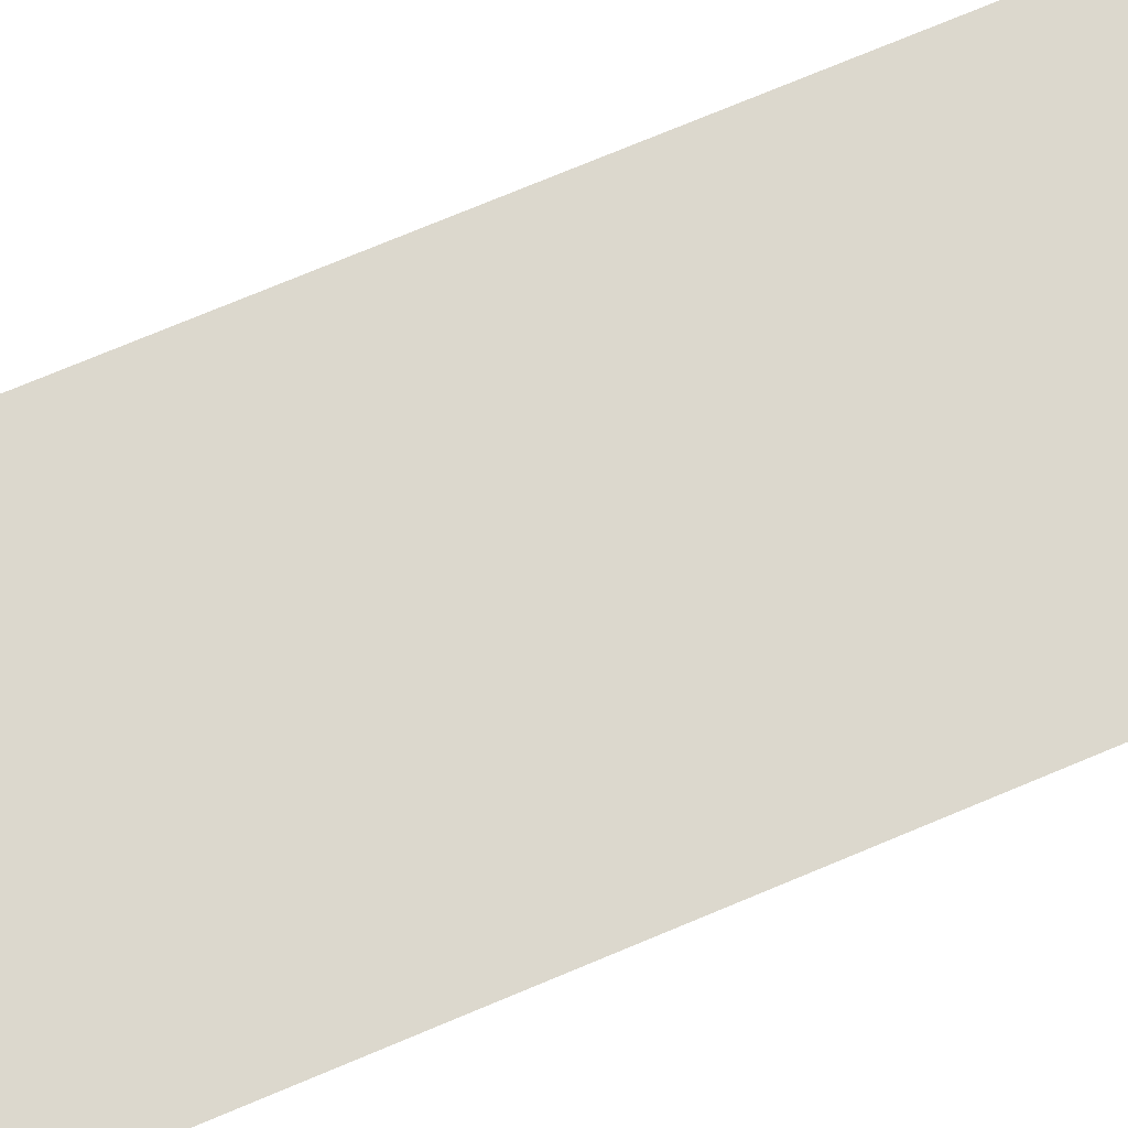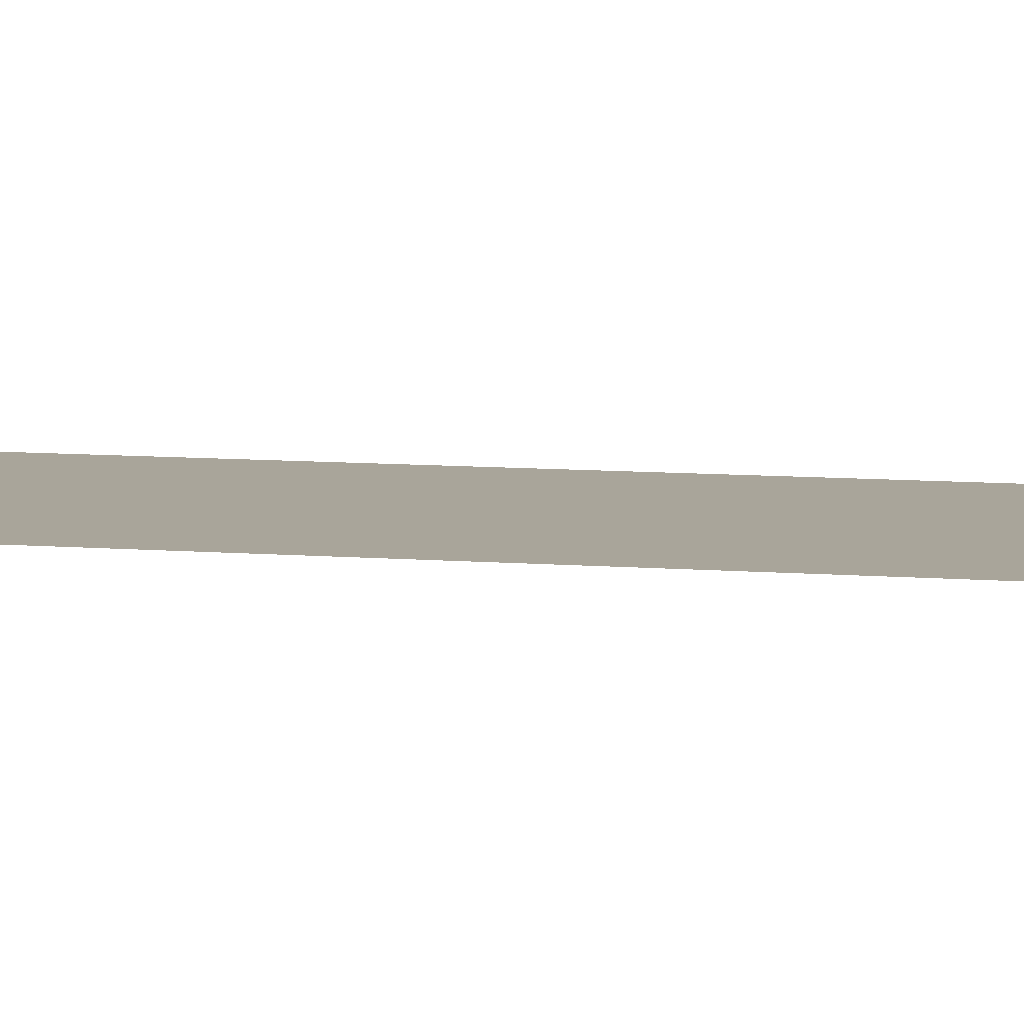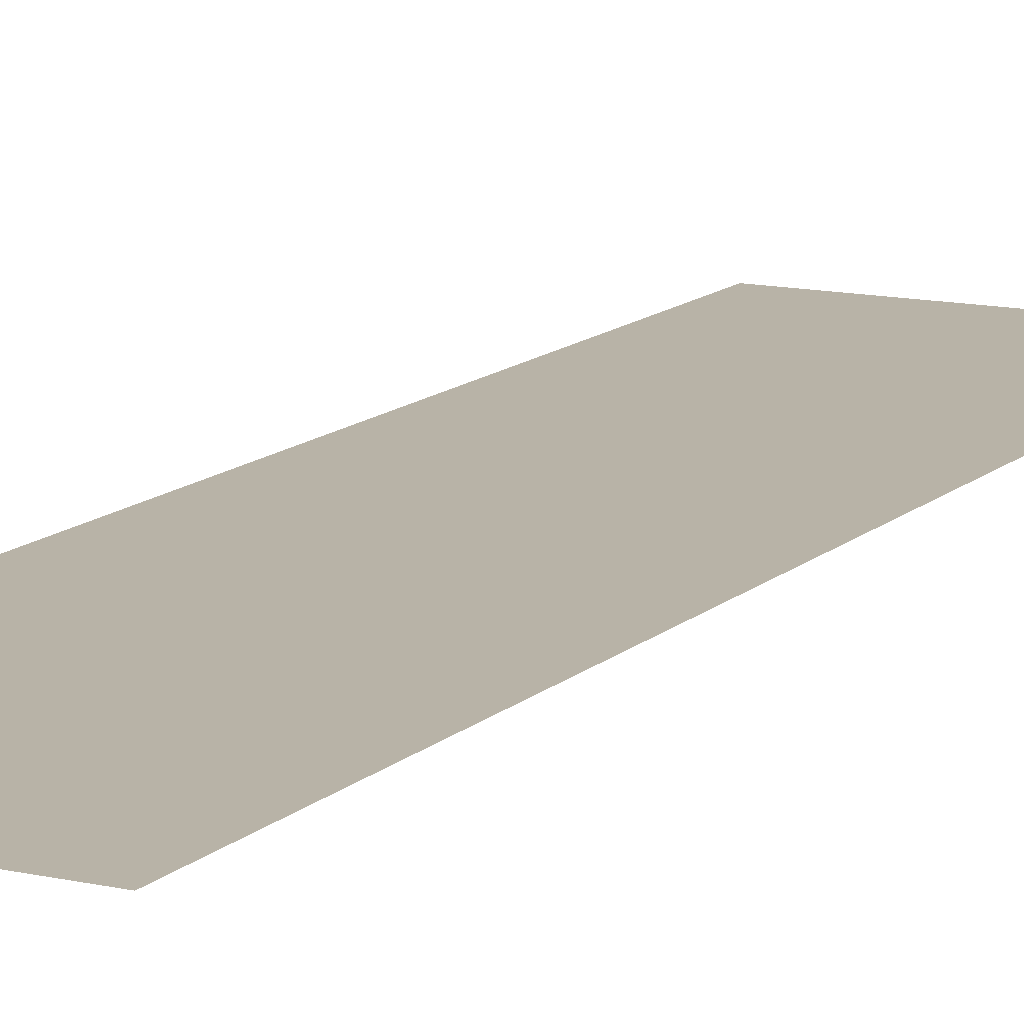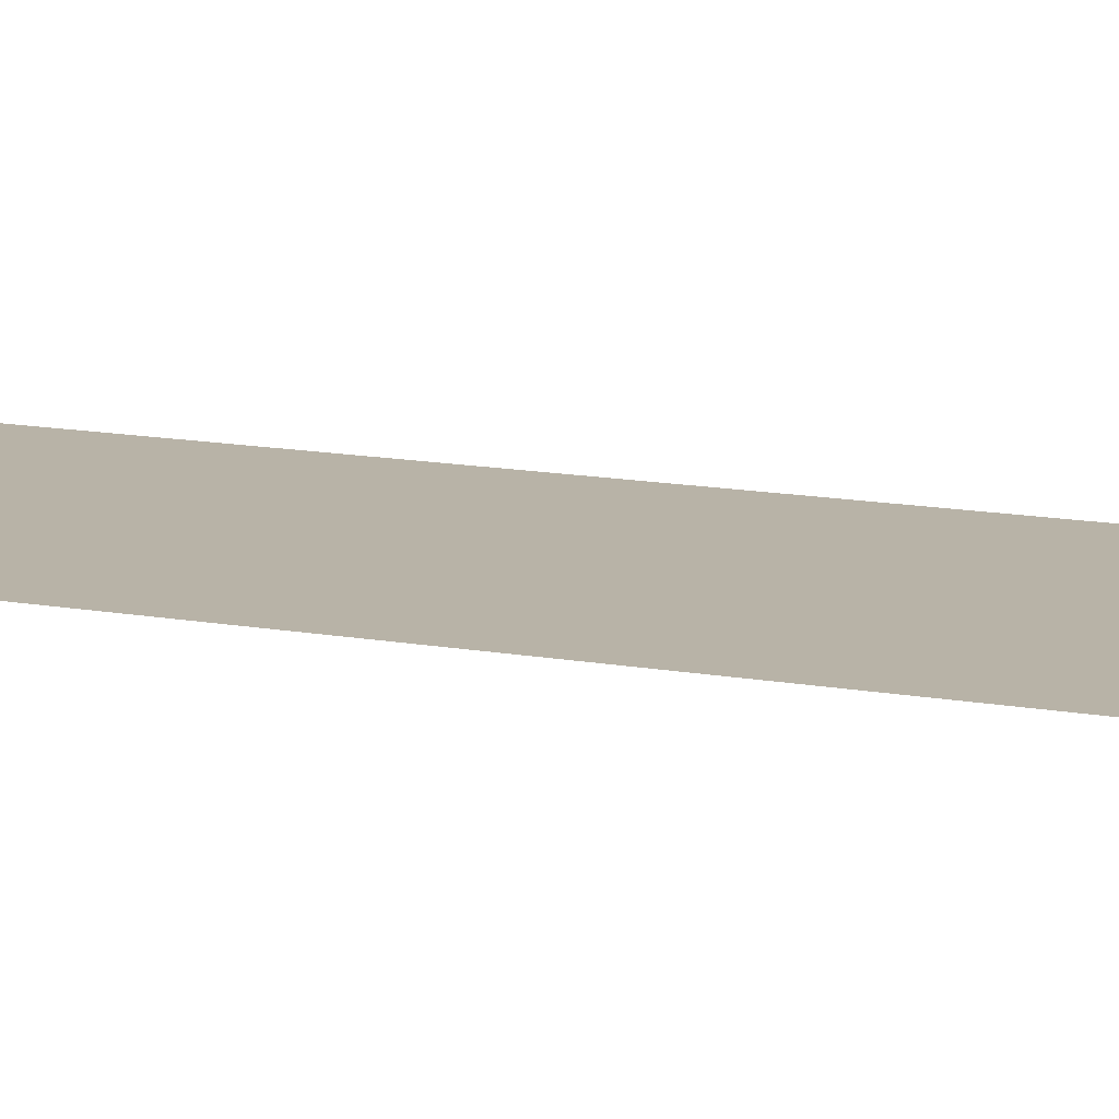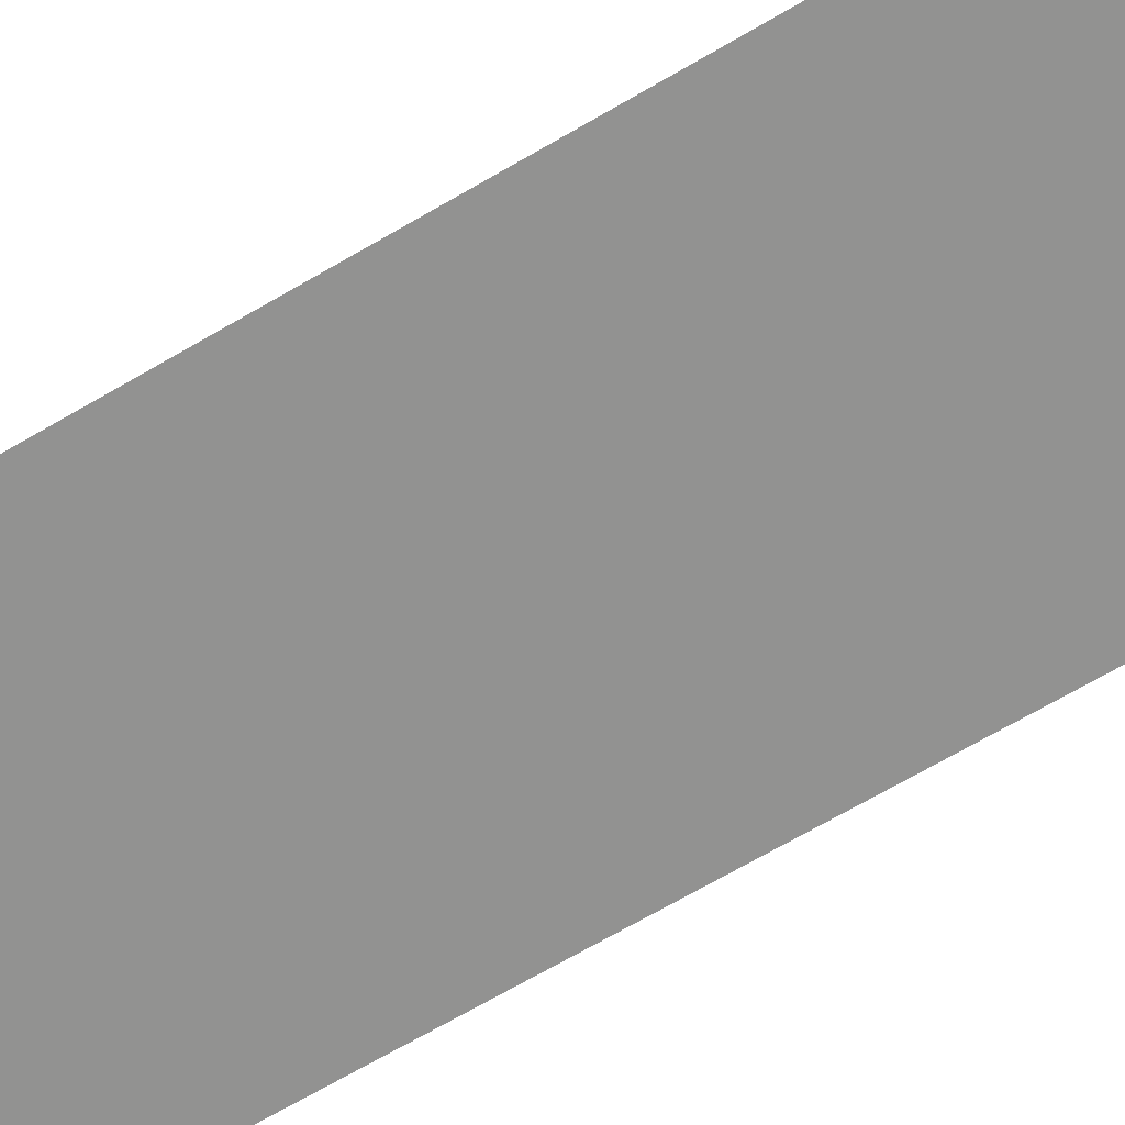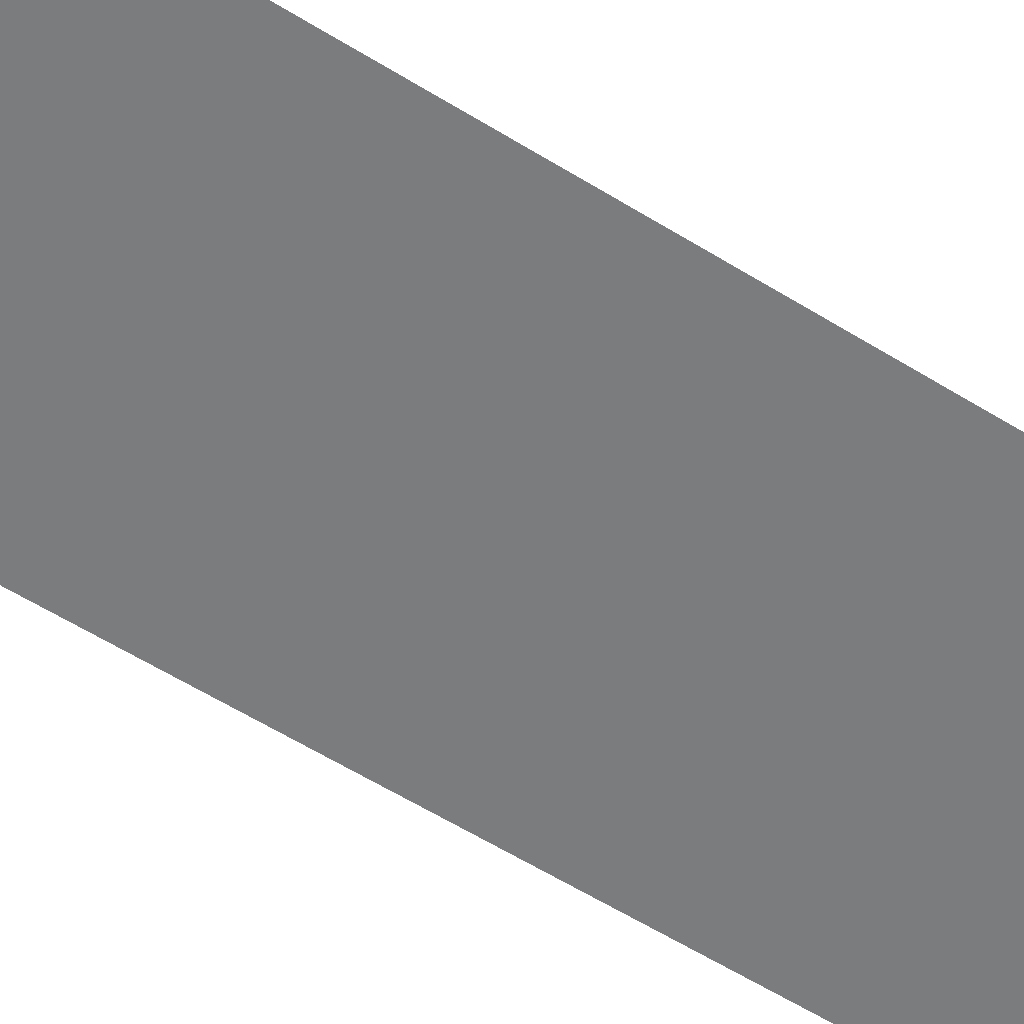
<metadata>
{"format":"obj","ext":"obj","renderer":"f3d","projection":"perspective","resolution":1024,"background":"white","views":[{"elev":72.4,"azim":-112.9,"up":"+Y"},{"elev":7.5,"azim":-75.6,"up":"+Y"},{"elev":12.7,"azim":-152.3,"up":"+Y"},{"elev":12.7,"azim":113.7,"up":"+Y"},{"elev":-66.3,"azim":120.8,"up":"+Y"},{"elev":-58.7,"azim":57.3,"up":"+Y"}]}
</metadata>
<code>
o G-__555807
v -12.96 -6.88 1.245
v -12.92 -6.92 1.245
v -12.92 -6.88 1.245
v -12.96 -6.92 1.245
v -12.96 -6.86 1.085
v -12.96 -6.92 1.125
v -12.96 -6.92 1.085
v -12.96 -6.88 1.125
v -12.96 -6.86 1.285
v -12.96 -6.92 1.285
v -12.92 -6.92 1.085
v -12.92 -6.86 1.085
v -12.89 -6.92 2.25
v -12.89 -6.94 0.12
v -12.89 -6.94 2.25
v -12.89 -6.92 0.12
v -12.99 -6.94 2.15
v -13.52 -6.94 0.22
v -12.99 -6.94 0.22
v -13.52 -6.94 2.15
v -12.92 -6.86 1.285
v -12.92 -6.92 1.285
v -13.62 -6.92 0.12
v -13.62 -6.94 2.25
v -13.62 -6.94 0.12
v -13.62 -6.92 2.25
v -12.99 -6.92 0.22
v -13.52 -6.92 0.22
v -13.52 -6.92 2.15
v -12.99 -6.92 2.15
v -12.92 -6.88 1.125
v -12.92 -6.92 1.125
f 17 19 18
f 18 20 17

</code>
